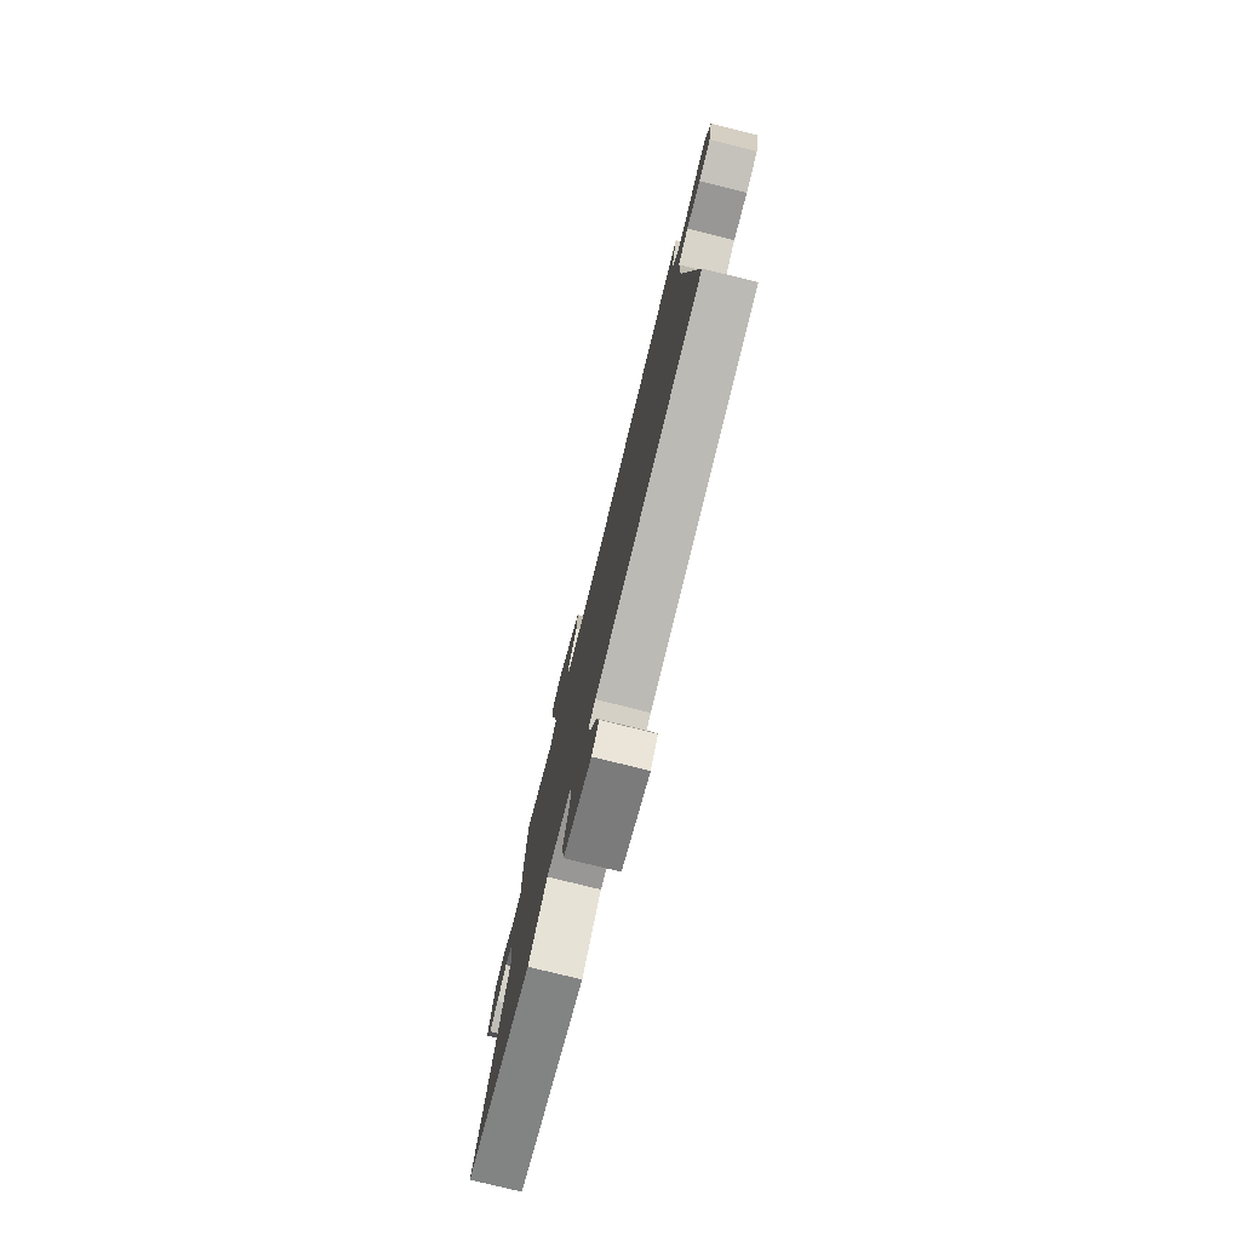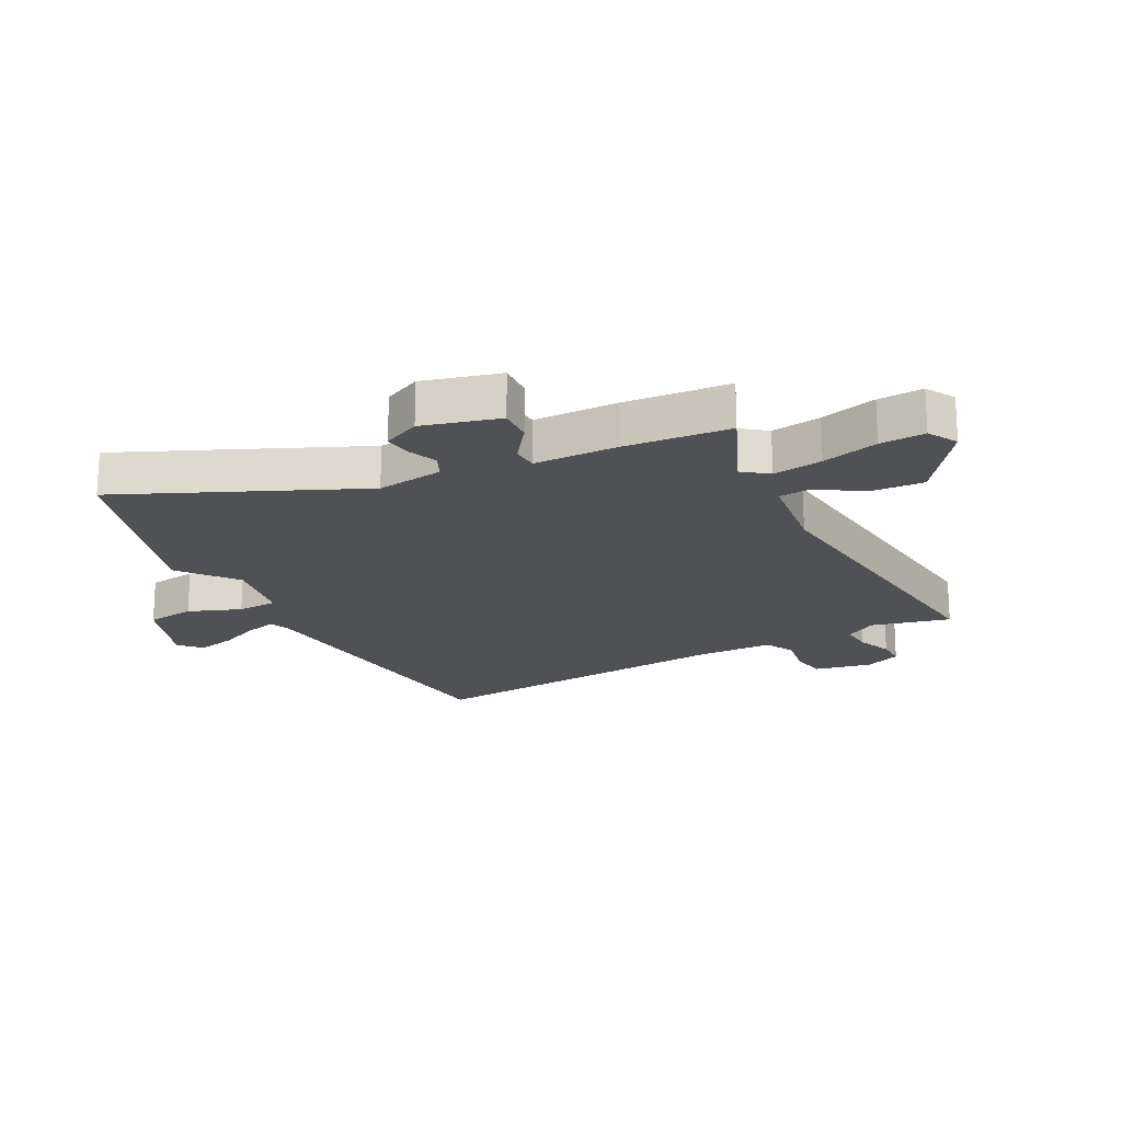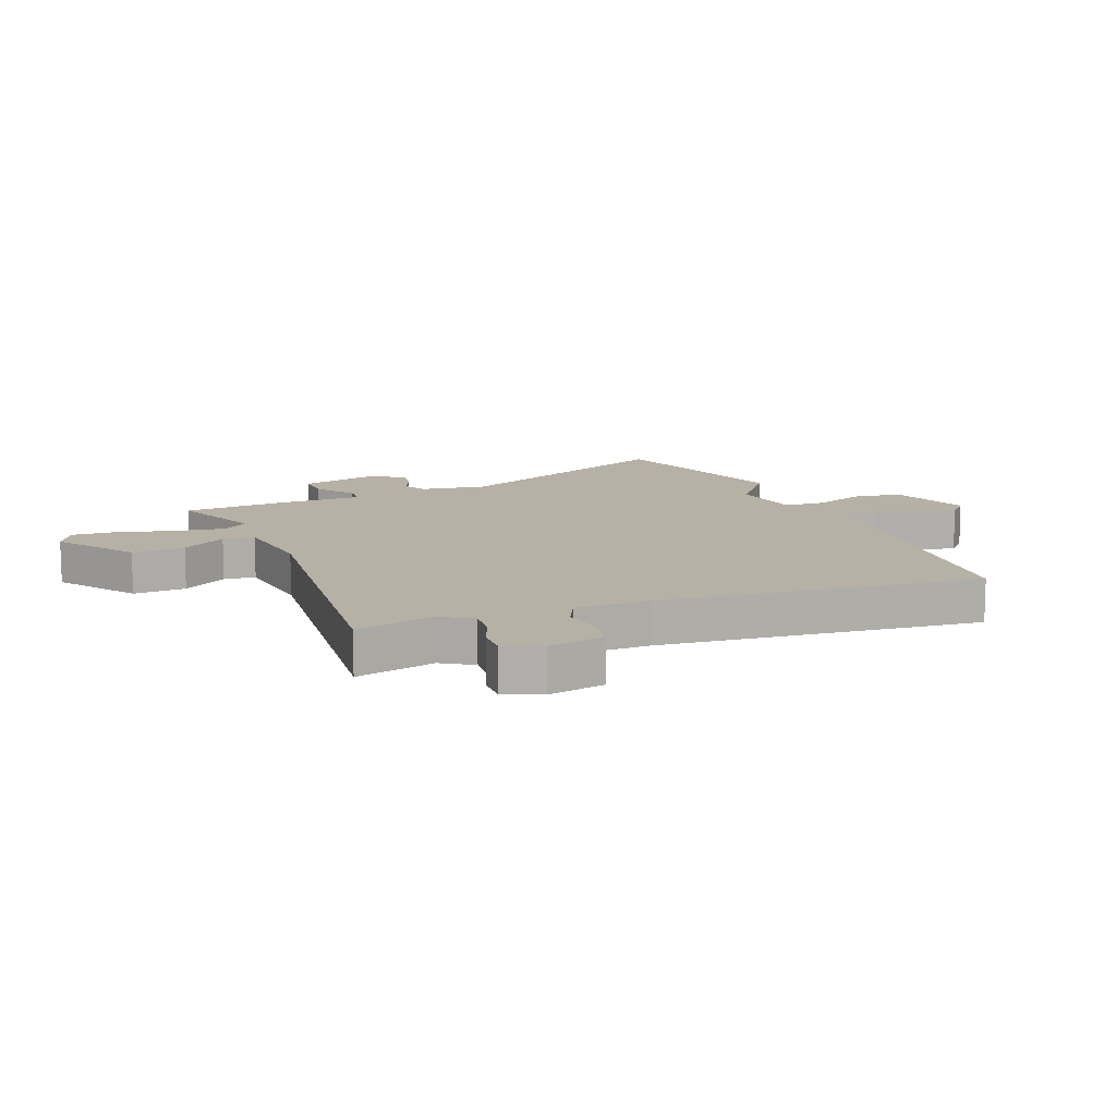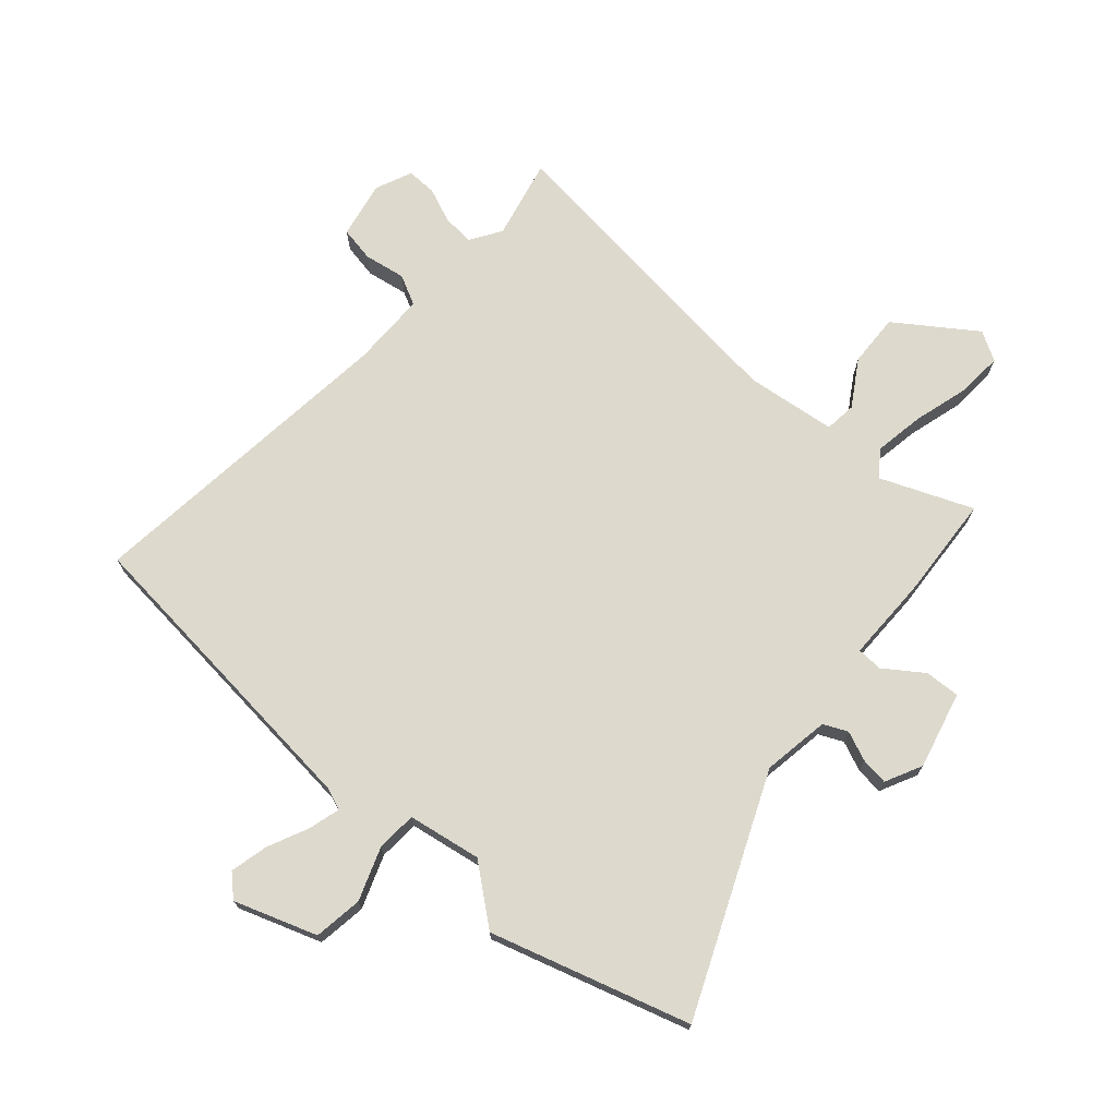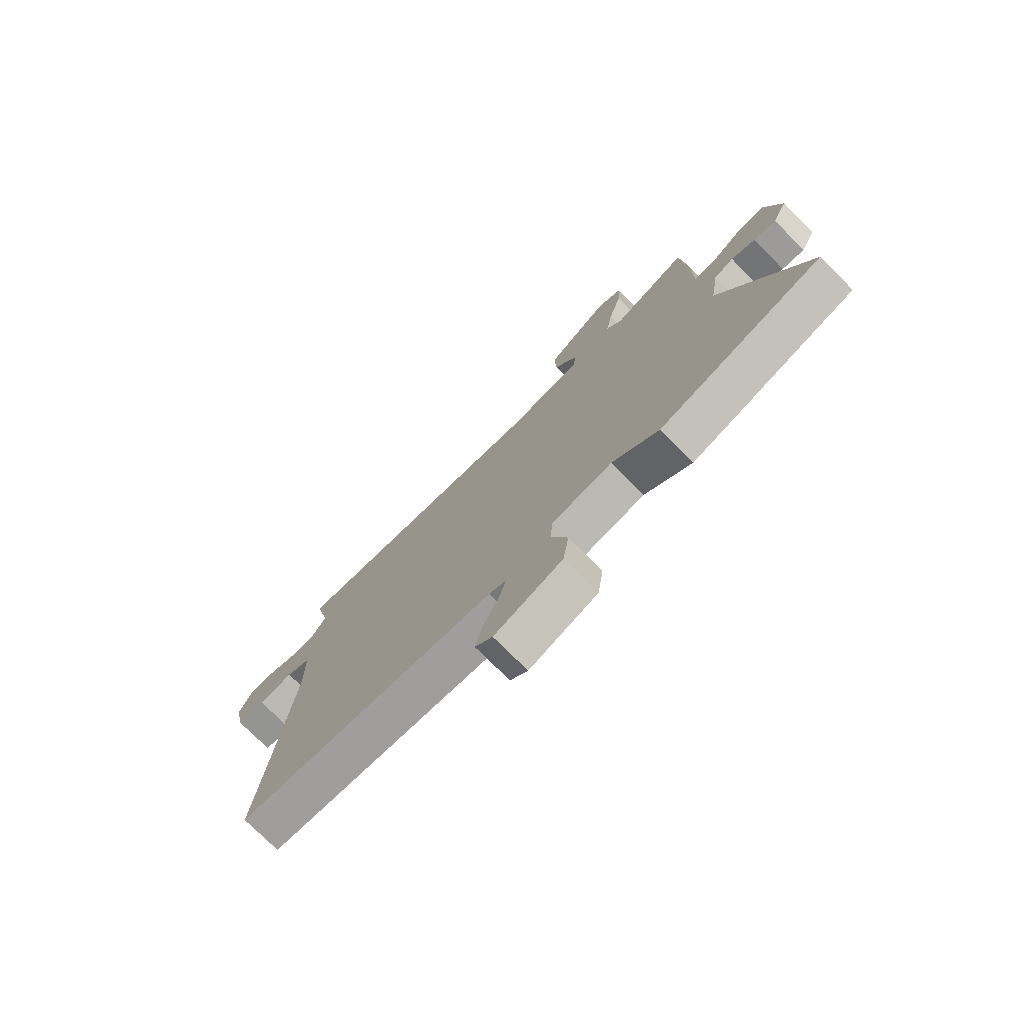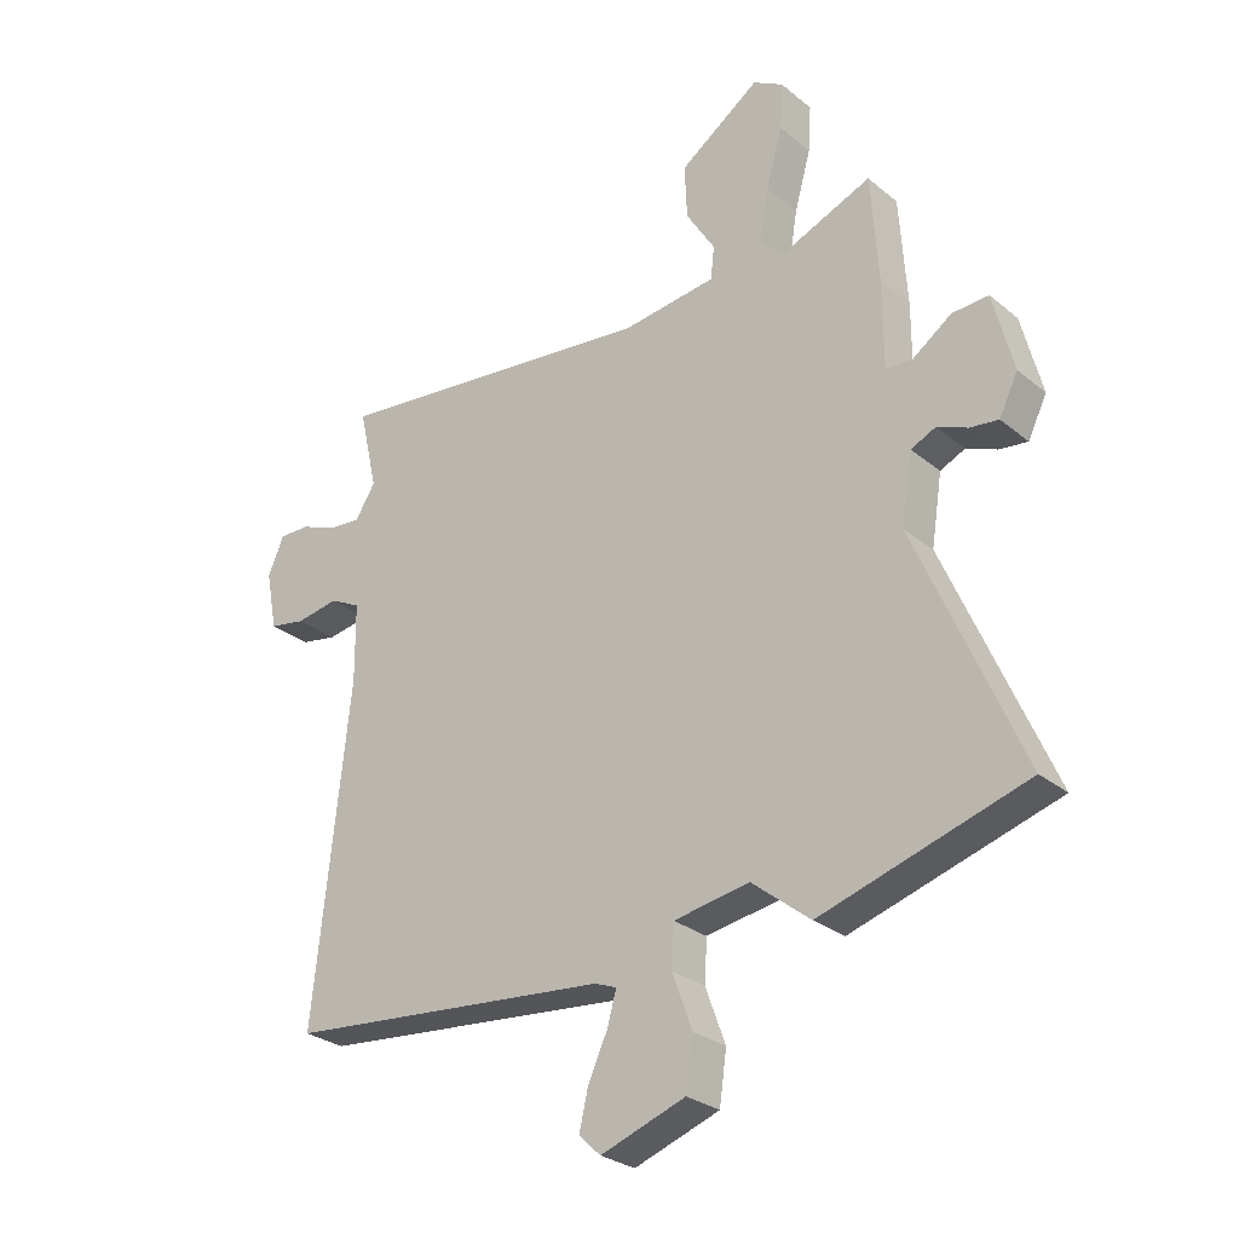
<metadata>
{"format":"obj","ext":"obj","renderer":"f3d","projection":"perspective","resolution":1024,"background":"white","views":[{"elev":-77.8,"azim":76.1,"up":"+Z"},{"elev":-19.6,"azim":-63.1,"up":"+Y"},{"elev":12.0,"azim":67.9,"up":"+Y"},{"elev":71.9,"azim":-138.7,"up":"+Y"},{"elev":-75.7,"azim":-135.0,"up":"+Z"},{"elev":-28.0,"azim":-140.7,"up":"+Z"}]}
</metadata>
<code>
v -0.477 0.07 0.531
v -0.321 0.07 0.467
v -0.289 0.07 0.51
v -0.303 0.07 0.595
v -0.33 0.07 0.691
v -0.335 0.07 0.768
v -0.285 0.07 0.797
v -0.152 0.07 0.704
v -0.156 0.07 0.614
v -0.204 0.07 0.537
v -0.198 0.07 0.483
v -0.044 0.07 0.464
v 0.501 0.07 0.526
v 0.47 0.07 0.39
v 0.504 0.07 0.337
v 0.558 0.07 0.342
v 0.617 0.07 0.366
v 0.668 0.07 0.367
v 0.695 0.07 0.305
v 0.676 0.07 0.207
v 0.616 0.07 0.196
v 0.545 0.07 0.208
v 0.494 0.07 0.182
v 0.493 0.07 0.053
v 0.552 0.07 -0.495
v 0.015 0.07 -0.548
v -0.021 0.07 -0.562
v -0.006 0.07 -0.616
v 0.026 0.07 -0.686
v 0.041 0.07 -0.75
v 0.005 0.07 -0.784
v -0.135 0.07 -0.735
v -0.147 0.07 -0.652
v -0.114 0.07 -0.562
v -0.118 0.07 -0.493
v -0.243 0.07 -0.472
v -0.339 0.07 -0.549
v -0.677 0.07 -0.447
v -0.504 0.07 -0.045
v -0.522 0.07 0.069
v -0.563 0.07 0.088
v -0.613 0.07 0.067
v -0.66 0.07 0.061
v -0.691 0.07 0.124
v -0.658 0.07 0.255
v -0.598 0.07 0.252
v -0.533 0.07 0.206
v -0.489 0.07 0.208
v -0.489 0.07 0.352
v -0.477 0 0.531
v -0.321 0 0.467
v -0.289 0 0.51
v -0.303 0 0.595
v -0.33 0 0.691
v -0.335 0 0.768
v -0.285 0 0.797
v -0.152 0 0.704
v -0.156 0 0.614
v -0.204 0 0.537
v -0.198 0 0.483
v -0.044 0 0.464
v 0.501 0 0.526
v 0.47 0 0.39
v 0.504 0 0.337
v 0.558 0 0.342
v 0.617 0 0.366
v 0.668 0 0.367
v 0.695 0 0.305
v 0.676 0 0.207
v 0.616 0 0.196
v 0.545 0 0.208
v 0.494 0 0.182
v 0.493 0 0.053
v 0.552 0 -0.495
v 0.015 0 -0.548
v -0.021 0 -0.562
v -0.006 0 -0.616
v 0.026 0 -0.686
v 0.041 0 -0.75
v 0.005 0 -0.784
v -0.135 0 -0.735
v -0.147 0 -0.652
v -0.114 0 -0.562
v -0.118 0 -0.493
v -0.243 0 -0.472
v -0.339 0 -0.549
v -0.677 0 -0.447
v -0.504 0 -0.045
v -0.522 0 0.069
v -0.563 0 0.088
v -0.613 0 0.067
v -0.66 0 0.061
v -0.691 0 0.124
v -0.658 0 0.255
v -0.598 0 0.252
v -0.533 0 0.206
v -0.489 0 0.208
v -0.489 0 0.352
f 48 49 1 2
f 45 46 47
f 44 45 47
f 43 44 47
f 42 43 47
f 41 42 47
f 40 41 47 48
f 48 2 3
f 40 48 3
f 39 40 3
f 36 37 38 39
f 35 36 39 3
f 32 33 34
f 31 32 34
f 30 31 34
f 29 30 34
f 28 29 34
f 27 28 34 35
f 35 3 4
f 27 35 4
f 26 27 4
f 24 25 26
f 23 24 26
f 20 21 22
f 19 20 22
f 18 19 22
f 17 18 22
f 16 17 22
f 15 16 22 23
f 14 15 23 26
f 12 13 14 26
f 8 9 10
f 7 8 10
f 6 7 10
f 5 6 10
f 4 5 10
f 4 10 11
f 26 4 11
f 11 12 26
f 51 50 98 97
f 96 95 94
f 96 94 93
f 96 93 92
f 96 92 91
f 96 91 90
f 97 96 90 89
f 52 51 97
f 52 97 89
f 52 89 88
f 88 87 86 85
f 52 88 85 84
f 83 82 81
f 83 81 80
f 83 80 79
f 83 79 78
f 83 78 77
f 84 83 77 76
f 53 52 84
f 53 84 76
f 53 76 75
f 75 74 73
f 75 73 72
f 71 70 69
f 71 69 68
f 71 68 67
f 71 67 66
f 71 66 65
f 72 71 65 64
f 75 72 64 63
f 75 63 62 61
f 59 58 57
f 59 57 56
f 59 56 55
f 59 55 54
f 59 54 53
f 60 59 53
f 60 53 75
f 75 61 60
f 1 50 51 2
f 2 51 52 3
f 3 52 53 4
f 4 53 54 5
f 5 54 55 6
f 6 55 56 7
f 7 56 57 8
f 8 57 58 9
f 9 58 59 10
f 10 59 60 11
f 11 60 61 12
f 12 61 62 13
f 13 62 63 14
f 14 63 64 15
f 15 64 65 16
f 16 65 66 17
f 17 66 67 18
f 18 67 68 19
f 19 68 69 20
f 20 69 70 21
f 21 70 71 22
f 22 71 72 23
f 23 72 73 24
f 24 73 74 25
f 25 74 75 26
f 26 75 76 27
f 27 76 77 28
f 28 77 78 29
f 29 78 79 30
f 30 79 80 31
f 31 80 81 32
f 32 81 82 33
f 33 82 83 34
f 34 83 84 35
f 35 84 85 36
f 36 85 86 37
f 37 86 87 38
f 38 87 88 39
f 39 88 89 40
f 40 89 90 41
f 41 90 91 42
f 42 91 92 43
f 43 92 93 44
f 44 93 94 45
f 45 94 95 46
f 46 95 96 47
f 47 96 97 48
f 48 97 98 49
f 49 98 50 1

</code>
